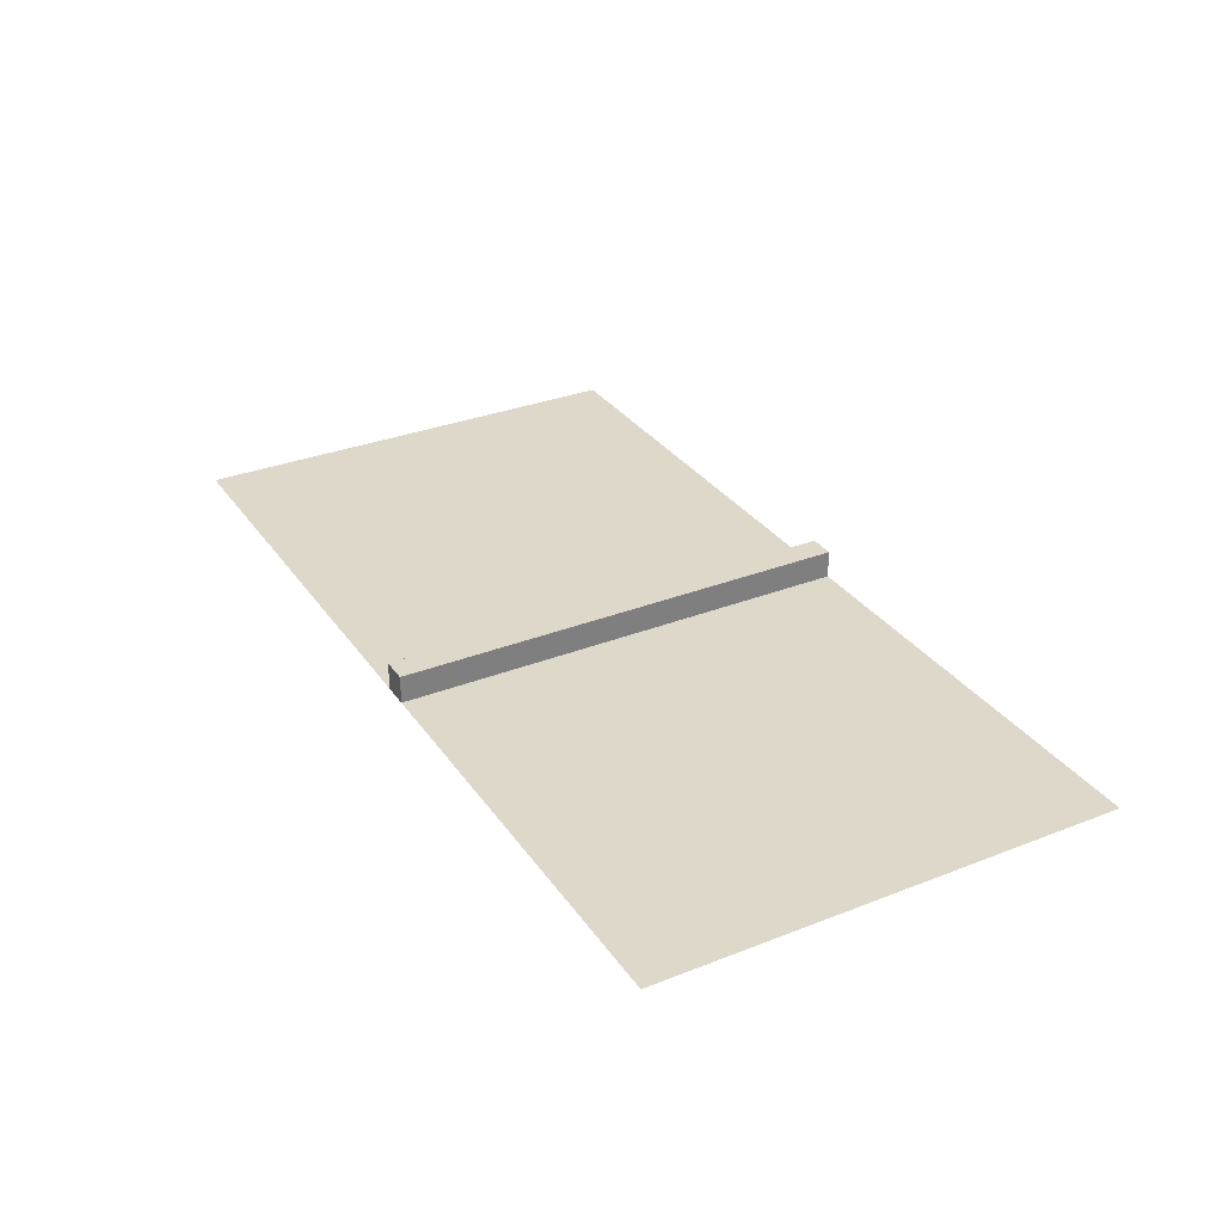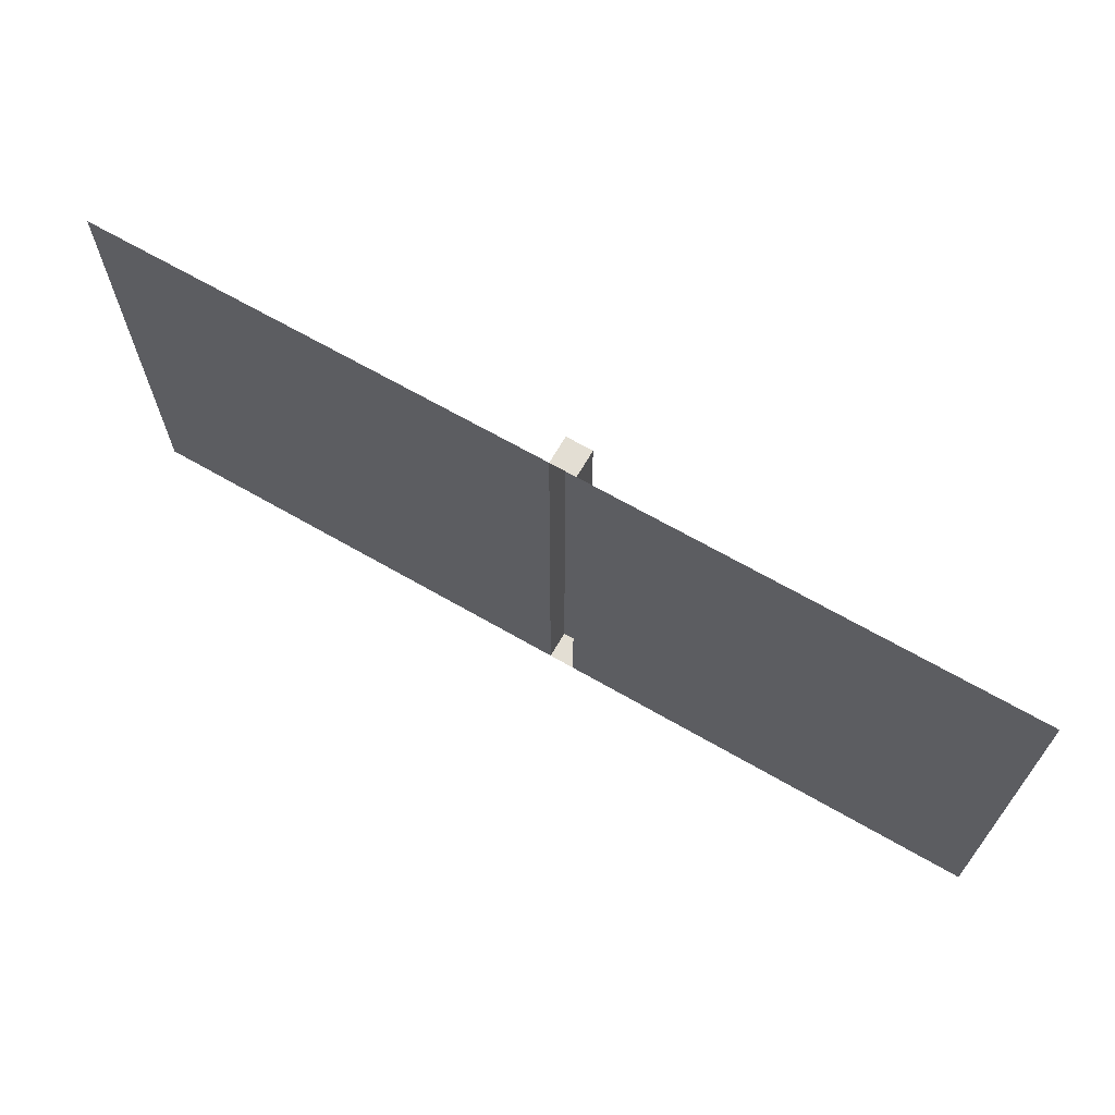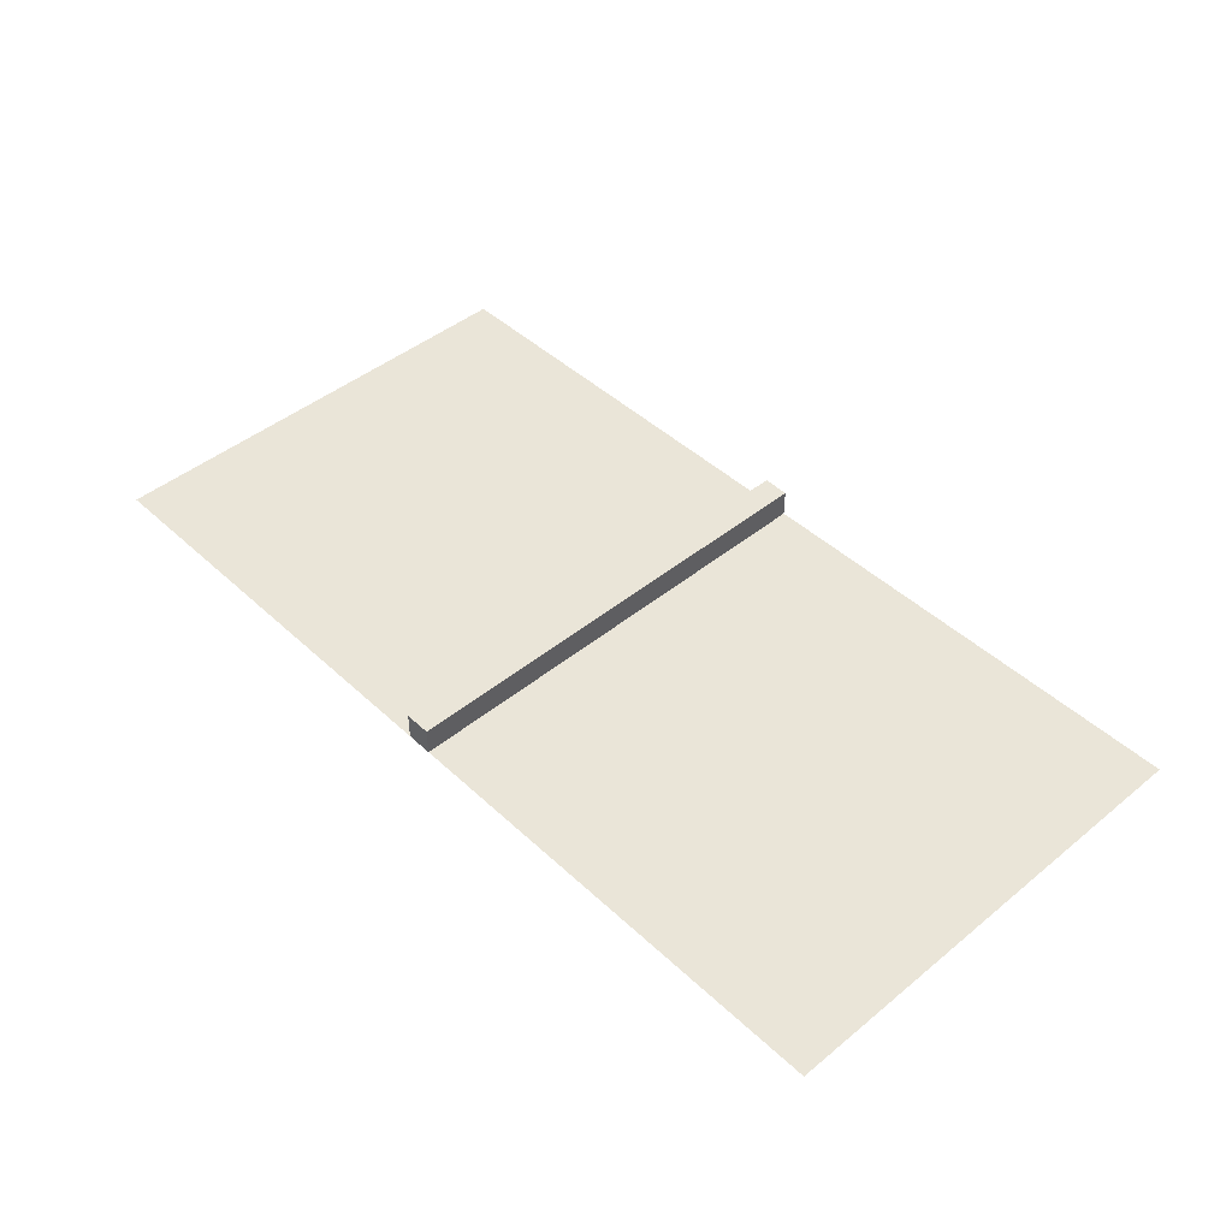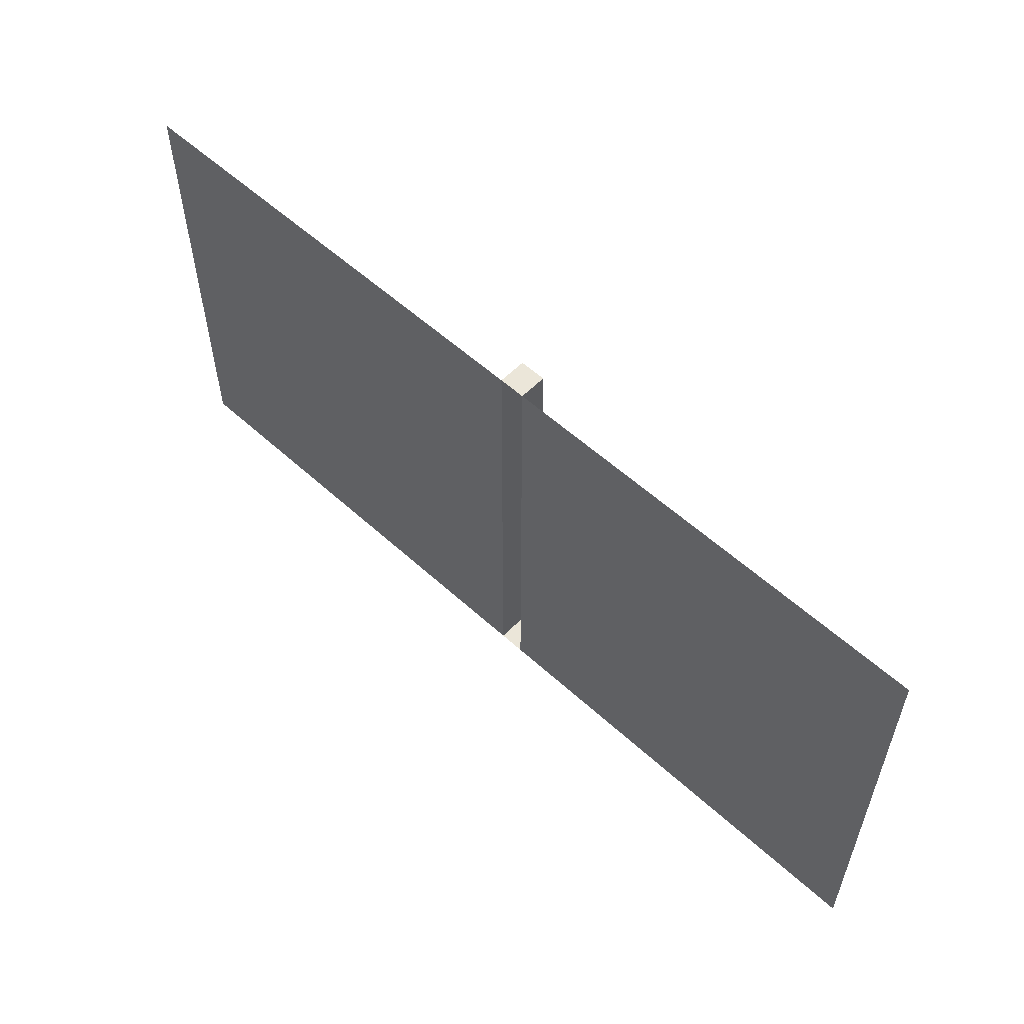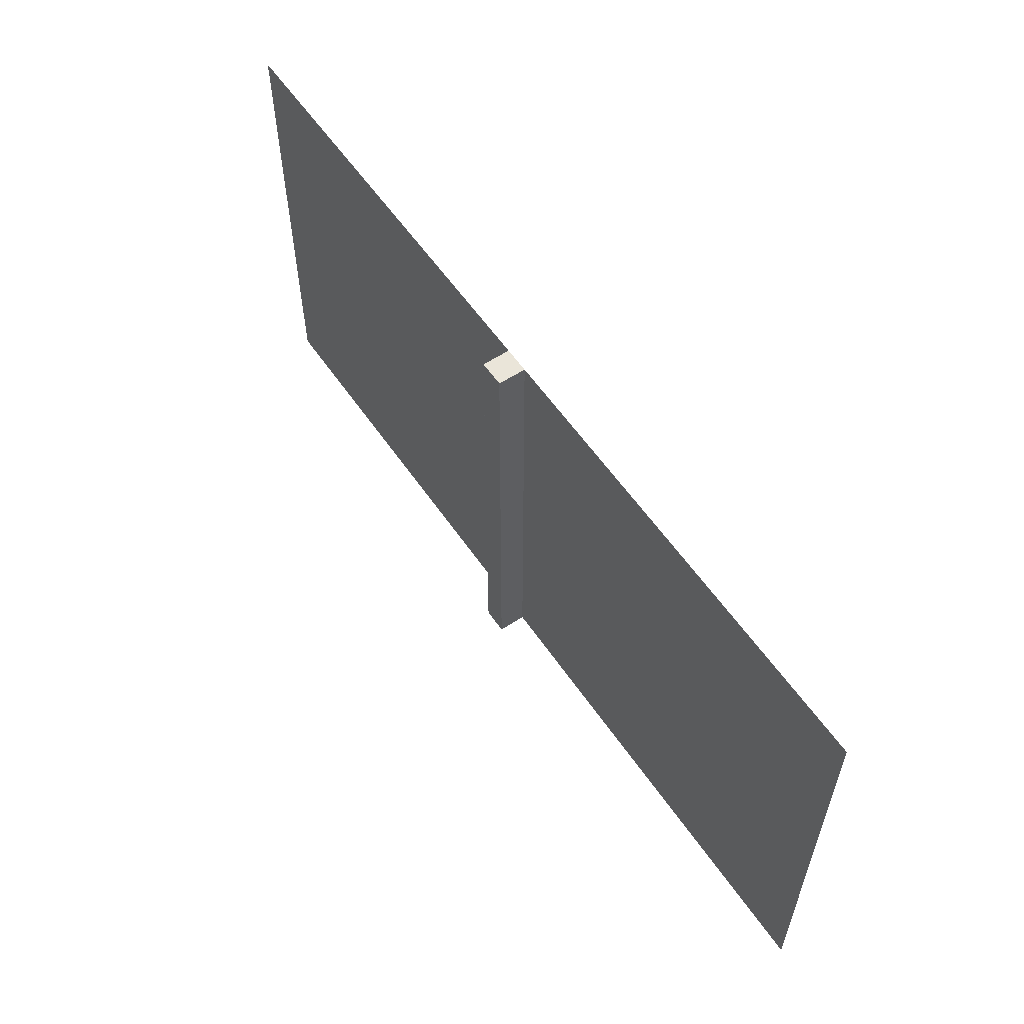
<metadata>
{"format":"obj","ext":"obj","renderer":"f3d","projection":"perspective","resolution":1024,"background":"white","views":[{"elev":31.6,"azim":61.0,"up":"+Y"},{"elev":67.3,"azim":30.0,"up":"+Z"},{"elev":45.4,"azim":-133.2,"up":"+Y"},{"elev":56.4,"azim":43.6,"up":"+Z"},{"elev":57.8,"azim":-124.1,"up":"+Z"}]}
</metadata>
<code>
o SideWalkStoneGrass
v 2.5 0.15 0
v 2.5 0.15 -2.5
v 2.641 0.15 -2.5
v 2.641 0 -2.5
v 2.5 0.15 0
v 2.5 0 0
v 2.641 0.15 0
v 2.5 0.15 0
v 2.5 0 0
v 5 0 -2.5
v 2.641 0 0
v 5 0 0
v 2.5 0 -2.5
v 2.5 0 0
v 0 0 -2.5
v 0 0 0
v 2.5 0.15 -2.5
v 2.5 0.15 -2.5
v 2.641 0.15 0
v 2.641 0.15 0
v 2.641 0.15 -2.5
v 2.641 0.15 -2.5
v 2.641 0 0
v 2.641 0 0
v 2.641 0 -2.5
v 2.641 0 -2.5
v 2.5 0 -2.5
v 2.5 0 -2.5
f 14 18 28
f 1 21 17
f 20 25 22
f 11 5 9
f 2 26 13
f 23 10 4
f 27 16 6
f 14 8 18
f 1 19 21
f 20 24 25
f 11 7 5
f 2 3 26
f 23 12 10
f 27 15 16

</code>
